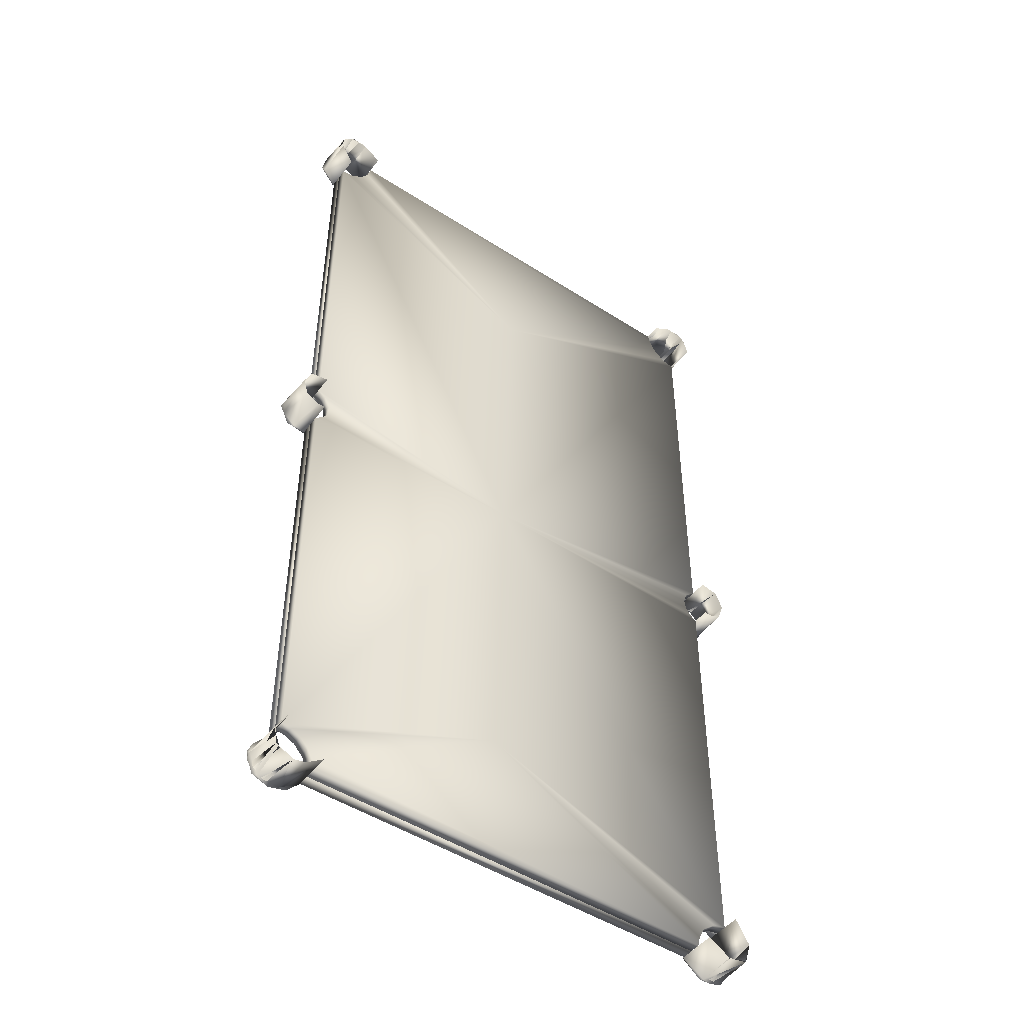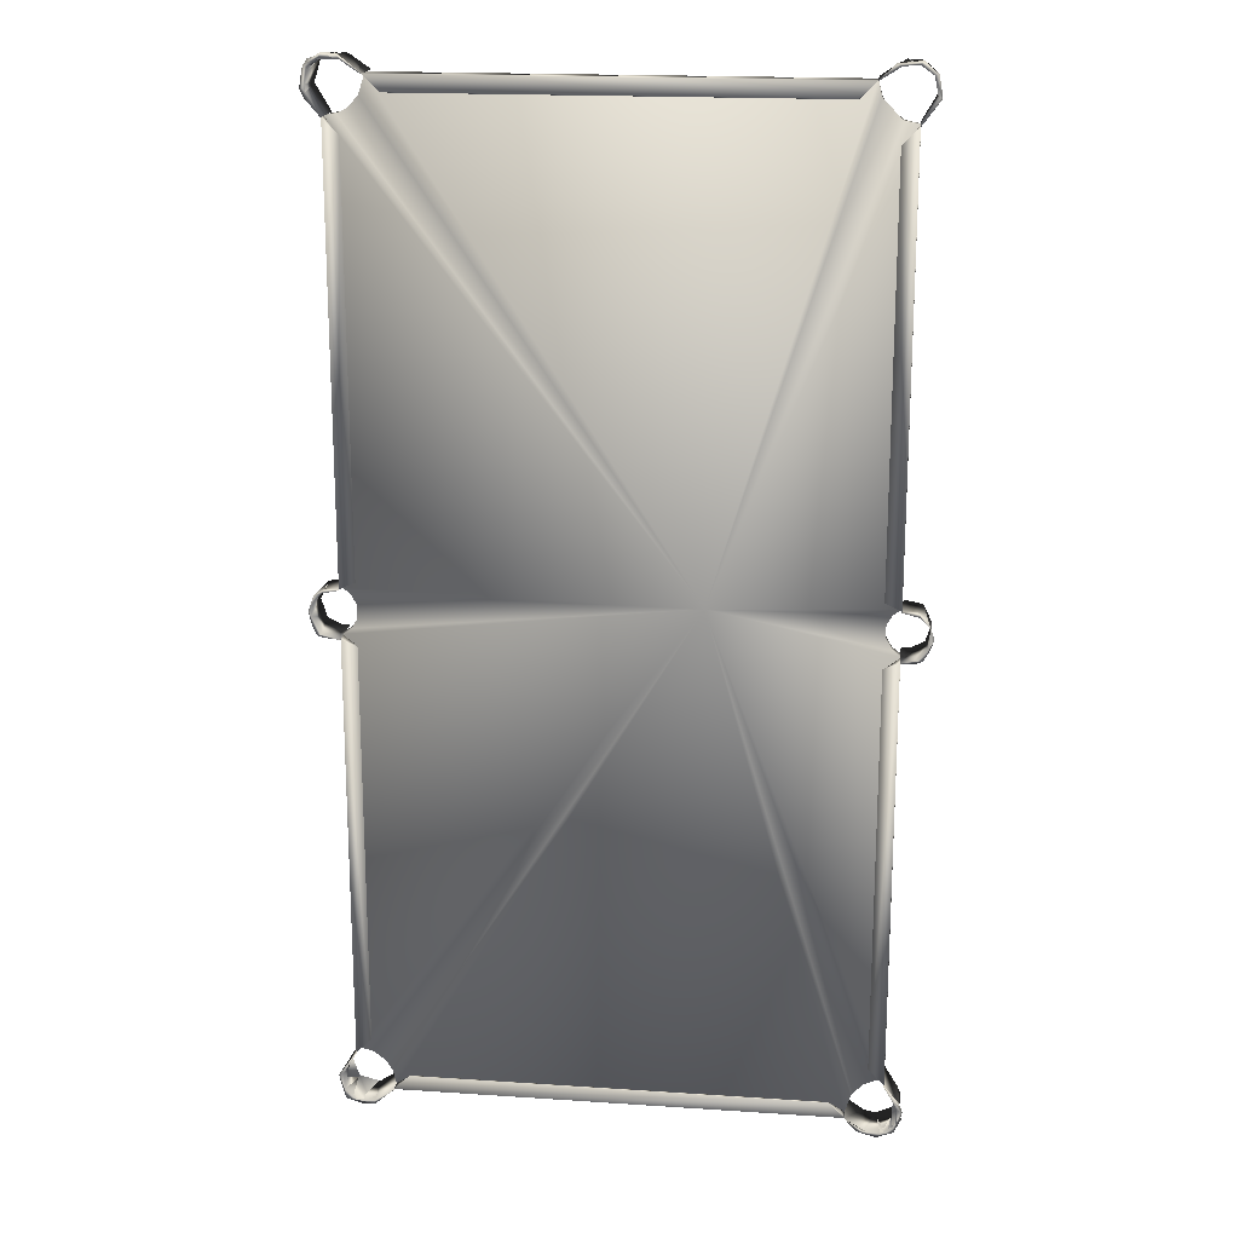
<metadata>
{"format":"obj","ext":"obj","renderer":"f3d","projection":"perspective","resolution":1024,"background":"white","views":[{"elev":-48.1,"azim":-35.9,"up":"+Z"},{"elev":18.5,"azim":-172.7,"up":"+Z"}]}
</metadata>
<code>
o Caushion2_Cube.004
v -0.4995 8.2e-05 -1.109
v -0.4633 0.0259 -1.074
v -0.4634 0.02531 -1.073
v -0.463 3.9e-05 -1.086
v -0.4854 0.003499 -1.099
v -0.4997 0.02567 -1.108
v -0.4745 0.01286 -1.088
v -0.4943 0.01956 -1.103
v 0.464 0.02583 -1.073
v 0.463 5.6e-05 -1.086
v 0.4739 0.007844 -1.09
v 0.4994 0.02576 -1.108
v 0.4623 0.02526 -1.073
v 0.4992 0.02518 -1.109
v 0.4872 0.019 -1.097
v 0.4996 0.000104 -1.109
v -0.4996 0.000103 1.109
v -0.4633 0.0259 1.074
v -0.4634 0.02534 1.073
v -0.4629 4.2e-05 1.086
v -0.4751 0.01081 1.09
v -0.4996 0.02569 1.108
v -0.4884 0.021 1.098
v -0.4964 0.007252 1.106
v 0.4995 8e-05 1.109
v 0.4631 0.02586 1.073
v 0.4629 5.7e-05 1.086
v 0.4783 0.004843 1.094
v 0.4991 0.02569 1.109
v 0.4634 0.02534 1.073
v 0.4996 0.02507 1.108
v 0.4943 0.01678 1.104
f 5 8 1
f 6 3 2
f 3 9 2
f 2 12 6
f 6 1 8
f 7 4 3
f 10 16 11
f 14 16 6
f 12 9 15
f 9 11 15
f 1 10 4
f 10 11 9
f 10 13 3
f 20 17 21
f 19 21 23
f 23 22 19
f 22 23 24
f 17 22 24
f 20 21 19
f 20 19 27
f 28 32 25
f 29 30 26
f 31 32 30
f 29 26 18
f 18 22 29
f 30 19 26
f 31 25 32
f 28 27 30
f 30 32 28
f 27 19 30
f 1 4 5
f 6 16 1
f 8 3 6
f 3 8 7
f 3 13 9
f 7 5 4
f 8 5 7
f 14 6 12
f 1 16 10
f 12 2 9
f 12 15 16
f 11 16 15
f 3 4 10
f 14 12 16
f 13 10 9
f 21 17 24
f 22 18 19
f 22 17 29
f 25 17 20
f 21 24 23
f 25 27 28
f 29 31 30
f 25 29 17
f 25 20 27
f 26 19 18
f 25 31 29
o Bed_Cube.002
v 0.4985 -0.000262 -1.108
v 0.5512 -0.00033 -1.03
v 0.5219 -0.000266 -1.052
v 0.5075 -0.000236 -1.075
v 0.5512 -0.000219 -0.01683
v 0.5642 -0.000172 -0.03873
v 0.5821 -0.000302 -1.024
v -0.1791 -0 0.03496
v -0.5355 -0.000253 -1.039
v -0.5123 -0.000229 -1.065
v -0.5588 -0.000252 -1.028
v -0.5495 -0.00021 -0.01234
v -0.5821 -0.000301 -0.05165
v -0.5821 -0.000304 -1.024
v -0.5639 -0.000203 -0.03831
v 0.4982 -0.000293 1.108
v 0.5355 -0.000253 1.039
v 0.5123 -0.000229 1.065
v 0.5588 -0.000252 1.028
v 0.5495 -0.00021 0.01235
v 0.5821 -0.000302 1.024
v 0.5642 -0.000177 0.03867
v -0.4985 -0.000251 1.108
v -0.5512 -0.00033 1.03
v -0.5248 -0.000367 1.049
v -0.5066 -0.000222 1.075
v -0.5512 -0.000219 0.01683
v -0.564 -0.000198 0.03839
v -0.5821 -0.000298 0.05168
v -0.5821 -0.0003 1.024
v -0.03187 -0.02552 -0.03948
v 0.5043 -0.02529 -1.083
v 0.5528 -0.02531 -0.0206
v 0.4985 -0.02525 -1.108
v 0.5191 -0.02525 -1.054
v 0.5509 -0.0252 -1.03
v 0.5483 -0.02528 0.004009
v 0.5638 -0.02535 -0.03822
v 0.5821 -0.02523 -0.05165
v 0.5821 -0.02522 -1.024
v -0.05593 -0.02552 -0.7988
v -0.4986 -0.02524 -1.108
v -0.5375 -0.02529 -1.038
v -0.5168 -0.02529 -1.058
v -0.5043 -0.02533 -1.083
v -0.5586 -0.02532 -1.028
v -0.5511 -0.02531 -0.01653
v -0.5643 -0.0254 -0.03895
v -0.5496 -0.02528 0.01234
v -0.5821 -0.02524 -0.05177
v -0.5821 -0.02522 -1.024
v 0.4986 -0.02521 1.108
v 0.5483 -0.02532 1.031
v 0.5168 -0.0253 1.058
v 0.5045 -0.02529 1.082
v 0.558 -0.02532 0.03093
v 0.5821 -0.02525 0.05206
v 0.5821 -0.02522 1.024
v -0.008822 -0.02552 0.7435
v -0.5066 -0.02529 1.075
v -0.4985 -0.02526 1.108
v -0.5247 -0.02531 1.049
v -0.5517 -0.02532 1.03
v -0.5638 -0.02535 0.03825
v -0.5821 -0.02523 0.05167
v -0.5821 -0.02522 1.024
v 0.5821 -0.000295 -0.05168
v -0.4981 -0.00027 -1.108
v 0.5821 -0.000294 0.05169
f 40 34 35
f 40 36 33
f 40 39 34
f 37 38 40
f 40 52 37
f 99 40 38
f 100 40 33
f 45 40 46
f 48 40 55
f 101 40 53
f 55 40 58
f 40 56 58
f 40 62 56
f 59 60 40
f 40 44 59
f 61 40 60
f 56 57 58
f 71 63 72
f 66 64 73
f 74 66 77
f 76 77 73
f 63 81 79
f 63 80 82
f 84 93 87
f 86 87 91
f 69 88 63
f 91 94 95
f 97 63 98
f 93 92 91
f 72 99 71
f 101 90 89
f 98 61 97
f 74 100 33
f 68 35 34
f 64 36 67
f 70 37 65
f 65 37 69
f 37 52 69
f 71 38 70
f 72 68 34
f 78 41 75
f 42 77 76
f 76 41 42
f 43 83 46
f 46 82 45
f 80 79 44
f 47 45 80
f 74 77 100
f 93 48 55
f 50 87 86
f 86 49 50
f 52 88 69
f 88 54 89
f 85 90 51
f 48 84 87
f 95 57 56
f 57 92 58
f 96 59 81
f 44 81 59
f 97 60 96
f 98 95 56
f 40 35 36
f 99 39 40
f 40 42 41
f 40 100 42
f 40 43 46
f 40 41 43
f 44 40 47
f 45 47 40
f 40 50 49
f 40 48 50
f 40 51 53
f 40 49 51
f 52 40 54
f 101 54 40
f 61 62 40
f 67 73 64
f 73 67 68
f 73 68 72
f 65 69 63
f 63 70 65
f 72 63 73
f 63 71 70
f 77 66 73
f 75 76 73
f 75 73 78
f 79 80 63
f 82 83 63
f 73 63 83
f 83 78 73
f 87 93 91
f 85 86 91
f 89 90 63
f 91 63 90
f 90 85 91
f 63 88 89
f 94 91 92
f 91 95 98
f 63 96 81
f 98 63 91
f 63 97 96
f 66 74 33
f 66 33 64
f 68 67 35
f 67 36 35
f 99 72 39
f 70 38 37
f 34 39 72
f 99 38 71
f 33 36 64
f 78 43 41
f 41 76 75
f 46 83 82
f 44 47 80
f 79 81 44
f 78 83 43
f 45 82 80
f 77 42 100
f 85 51 49
f 49 86 85
f 53 90 101
f 52 54 88
f 48 93 84
f 51 90 53
f 89 54 101
f 87 50 48
f 95 94 57
f 57 94 92
f 61 98 62
f 96 60 59
f 97 61 60
f 62 98 56
f 58 93 55
f 58 92 93
o Cushion_Cube.003
v 0.5821 8.7e-05 -1.024
v 0.5465 0.02483 -0.9876
v 0.5822 9.5e-05 -0.0532
v 0.56 8e-05 -0.9876
v 0.573 0.006699 -1.012
v 0.5714 0.01823 -0.0597
v 0.5821 0.02471 -0.05471
v 0.582 0.02472 -1.024
v 0.5601 7.4e-05 -0.07051
v 0.5466 0.02462 -0.0711
v -0.5823 0.000111 -0.05318
v -0.5465 0.02484 -0.9878
v -0.582 7.4e-05 -1.024
v -0.5601 7.1e-05 -0.9878
v -0.5819 0.02474 -1.024
v -0.5821 0.02471 -0.05471
v -0.5645 0.01017 -1.001
v -0.5714 0.01823 -0.05969
v -0.56 7.7e-05 -0.07053
v -0.5466 0.02462 -0.07114
v 0.5822 9.5e-05 0.0532
v 0.5465 0.02483 0.9876
v 0.5821 9.1e-05 1.024
v 0.572 0.008141 1.01
v 0.582 0.02471 1.024
v 0.5821 0.02471 0.05471
v 0.5714 0.01823 0.0597
v 0.56 8.7e-05 0.9878
v 0.5601 7.4e-05 0.07051
v 0.5466 0.02462 0.07111
v -0.582 7.9e-05 1.024
v -0.5465 0.02484 0.9878
v -0.5822 9.3e-05 0.0532
v -0.5601 0.000106 0.9878
v -0.5821 0.02471 1.024
v -0.5713 0.01823 0.0597
v -0.5821 0.0247 0.05471
v -0.5609 0.01587 0.9996
v -0.56 5.9e-05 0.07053
v -0.5466 0.02461 0.07114
f 105 106 102
f 108 102 109
f 107 108 111
f 102 108 104
f 110 107 111
f 103 109 106
f 108 107 104
f 111 105 110
f 104 105 102
f 103 108 109
f 112 115 120
f 120 119 112
f 112 117 116
f 116 118 114
f 114 112 116
f 118 113 115
f 121 113 117
f 115 112 114
f 117 113 116
f 122 129 130
f 130 128 122
f 124 127 126
f 125 124 126
f 127 124 122
f 131 123 127
f 129 131 130
f 129 122 124
f 127 123 126
f 132 136 134
f 137 138 141
f 133 136 139
f 140 137 141
f 141 135 140
f 139 136 132
f 138 137 134
f 134 140 132
f 133 138 136
f 104 110 105
f 110 104 107
f 106 109 102
f 111 103 105
f 103 106 105
f 111 108 103
f 115 114 118
f 119 121 117
f 116 113 118
f 120 121 119
f 121 120 115
f 117 112 119
f 121 115 113
f 129 124 125
f 128 131 127
f 130 131 128
f 129 123 131
f 129 125 123
f 123 125 126
f 127 122 128
f 140 134 137
f 135 139 132
f 138 134 136
f 139 135 133
f 133 135 141
f 141 138 133
f 132 140 135
o SidePockets_Cylinder.004
v 0.6481 0.02911 0.005359
v 0.6366 0.03059 0.02599
v 0.6438 -0.06431 0.003861
v 0.6308 0.03089 -0.04646
v 0.6246 -0.06434 0.04436
v 0.5834 -0.06421 0.05212
v 0.6 -0.0644 -0.05195
v 0.6307 -0.06425 -0.03661
v 0.6352 0.02872 0.04043
v 0.6168 0.02734 -0.05195
v 0.6417 0.02721 -0.02468
v 0.6167 0.03059 0.04619
v 0.5817 0.03069 0.05369
v 0.5818 0.0309 -0.05457
v 0.6223 0.03053 -0.04393
v 0.6423 0.03059 -0.005944
v 0.6126 0.02972 0.0559
v 0.582 0.02738 0.05543
v 0.5822 0.02722 -0.05586
v 0.5819 -0.0642 -0.05067
v -0.6276 0.03098 -0.04796
v -0.6498 0.0299 -0.001378
v -0.6398 0.03129 0.02257
v -0.6391 0.03055 -0.0223
v -0.612 0.03057 -0.04739
v -0.6438 -0.06431 0.004164
v -0.6246 -0.06434 0.04431
v -0.5833 -0.06421 0.05201
v -0.5819 -0.0642 -0.05067
v -0.6308 -0.06425 -0.03657
v -0.5818 0.0309 -0.05457
v -0.6438 0.02736 0.01419
v -0.6346 0.02735 0.04018
v -0.611 0.02728 -0.05058
v -0.6412 0.0272 -0.02547
v -0.62 0.03061 0.04401
v -0.6168 0.02922 0.05537
v -0.615 0.02729 -0.0551
v -0.582 0.02738 0.05541
v -0.5816 0.03084 0.05418
v -0.6 -0.0644 -0.05195
v -0.5821 0.02724 -0.05561
f 145 157 142
f 142 143 150
f 145 156 157
f 161 155 160
f 142 146 144
f 151 148 160
f 149 152 144
f 153 143 146
f 153 147 154
f 156 148 149
f 151 155 145
f 145 152 151
f 158 150 153
f 164 165 163
f 165 162 163
f 166 162 165
f 162 166 172
f 168 173 167
f 174 168 180
f 176 171 167
f 164 168 167
f 164 177 168
f 177 181 169
f 171 165 167
f 166 182 172
f 174 164 163
f 172 183 179
f 179 175 176
f 164 178 177
f 175 179 183
f 180 181 178
f 142 157 143
f 143 153 150
f 153 154 158
f 159 150 158
f 145 155 156
f 146 142 150
f 150 159 146
f 151 149 148
f 152 142 144
f 149 151 152
f 146 143 144
f 143 157 144
f 153 146 147
f 144 157 149
f 157 156 149
f 147 159 154
f 148 161 160
f 156 155 148
f 147 146 159
f 155 161 148
f 151 160 155
f 152 145 142
f 158 154 159
f 177 178 181
f 178 174 180
f 172 170 183
f 174 173 168
f 175 183 182
f 182 171 175
f 167 173 176
f 176 175 171
f 167 165 164
f 169 168 177
f 166 171 182
f 171 166 165
f 180 169 181
f 183 170 182
f 180 168 169
f 182 170 172
f 178 164 174
f 179 162 172
f 163 162 176
f 179 176 162
f 173 174 163
f 176 173 163
o CornerPockets_Cylinder.001
v 0.581 0.03073 -1.024
v 0.5411 0.03047 -1.136
v 0.5809 0.03049 -1.138
v 0.5813 -0.06441 -1.024
v 0.5514 -0.06447 -1.141
v 0.6004 -0.06446 -1.129
v 0.6133 0.02712 -1.121
v 0.6192 0.02715 -1.075
v 0.6105 0.02713 -1.067
v 0.5527 0.02719 -1.144
v 0.6091 0.03042 -1.114
v 0.6109 0.03051 -1.073
v 0.4989 0.0308 -1.107
v 0.606 0.03064 -1.136
v 0.6222 0.03069 -1.078
v 0.5432 0.02975 -1.146
v 0.4981 0.02711 -1.109
v 0.499 -0.0644 -1.108
v 0.615 -0.06435 -1.08
v 0.5718 0.0272 -1.148
v 0.5826 0.02722 -1.023
v -0.605 0.03041 -1.12
v -0.6137 0.03052 -1.079
v -0.5811 0.03074 -1.024
v -0.4984 0.0289 -1.108
v -0.5398 0.03047 -1.135
v -0.581 0.03049 -1.138
v -0.5814 -0.0644 -1.024
v -0.5675 -0.06448 -1.142
v -0.5959 0.02707 -1.135
v -0.6179 0.02709 -1.083
v -0.5454 0.02717 -1.141
v -0.5276 0.0299 -1.138
v -0.6073 0.02943 -1.134
v -0.5687 0.02862 -1.149
v -0.5823 0.02728 -1.023
v -0.6146 0.02723 -1.061
v -0.5997 -0.06447 -1.129
v -0.6164 -0.06442 -1.084
v -0.499 -0.06439 -1.108
v -0.5377 -0.06438 -1.135
v -0.6239 0.02993 -1.084
v -0.6085 0.03044 -1.114
v -0.6124 0.03052 -1.076
v -0.5811 0.03074 -1.024
v -0.4984 0.0289 -1.108
v -0.5399 0.03047 -1.135
v -0.5849 0.03051 -1.137
v -0.5814 -0.0644 -1.024
v -0.5641 -0.06435 -1.142
v -0.5959 0.02707 -1.135
v -0.6179 0.02709 -1.083
v -0.5454 0.02717 -1.141
v -0.6164 0.02878 -1.064
v -0.5276 0.0299 -1.138
v -0.6058 0.02863 -1.135
v -0.5687 0.02862 -1.149
v -0.5823 0.02728 -1.023
v -0.6087 -0.06437 -1.121
v -0.6124 -0.06445 -1.075
v -0.499 -0.06439 -1.108
v -0.5395 -0.06435 -1.136
v -0.6216 0.02944 -1.101
v 0.5432 0.02991 -1.146
v 0.581 0.03074 -1.024
v 0.5412 0.03047 -1.136
v 0.581 0.03049 -1.138
v 0.5813 -0.06441 -1.024
v 0.551 -0.0645 -1.141
v 0.5977 -0.06431 -1.133
v 0.6133 0.02709 -1.121
v 0.6192 0.02714 -1.075
v 0.6105 0.02712 -1.067
v 0.4981 0.02711 -1.109
v 0.5527 0.02719 -1.144
v 0.6091 0.03043 -1.114
v 0.6109 0.03051 -1.073
v 0.4989 0.0308 -1.107
v 0.606 0.03064 -1.136
v 0.6222 0.03069 -1.078
v 0.5826 0.02722 -1.023
v 0.499 -0.06441 -1.108
v 0.6151 -0.06435 -1.08
v 0.5718 0.02721 -1.148
v 0.5464 0.0285 1.147
v 0.4981 0.02703 1.109
v 0.605 0.03048 1.12
v 0.6138 0.03052 1.08
v 0.581 0.03073 1.024
v 0.5412 0.03038 1.136
v 0.5809 0.03044 1.138
v 0.5814 -0.0644 1.024
v 0.5472 -0.06432 1.14
v 0.6191 0.02705 1.101
v 0.6137 0.02712 1.073
v 0.5823 0.02728 1.023
v 0.5393 0.02721 1.137
v 0.5899 0.02698 1.141
v 0.6129 0.03058 1.125
v 0.6221 0.03086 1.078
v 0.5768 0.03095 1.149
v 0.615 -0.06434 1.08
v 0.4988 -0.06439 1.108
v 0.599 -0.06453 1.131
v 0.6146 0.02722 1.061
v 0.4988 0.03076 1.108
v -0.4989 0.03068 1.107
v -0.578 0.03047 1.139
v -0.6144 -0.06431 1.081
v -0.5817 -0.06443 1.024
v -0.5811 0.03073 1.024
v -0.5792 -0.06463 1.141
v -0.5906 0.02711 1.14
v -0.615 0.02707 1.071
v -0.4983 0.02717 1.109
v -0.5389 0.02722 1.137
v -0.605 0.03042 1.12
v -0.6138 0.03053 1.08
v -0.6142 0.02923 1.121
v -0.622 0.03066 1.078
v -0.5335 0.02924 1.141
v -0.5854 0.02832 1.147
v -0.6075 -0.06444 1.119
v -0.499 -0.06439 1.108
v -0.5396 -0.06435 1.136
v -0.544 0.03047 1.136
v -0.5826 0.02723 1.023
v -0.544 0.03047 1.136
v -0.4989 0.03068 1.107
v -0.5781 0.03047 1.139
v -0.6126 -0.06426 1.076
v -0.5817 -0.06444 1.024
v -0.5811 0.03073 1.024
v -0.5517 -0.06428 1.142
v -0.5925 -0.06443 1.134
v -0.5906 0.02711 1.14
v -0.615 0.02707 1.071
v -0.4983 0.02717 1.109
v -0.5389 0.02722 1.137
v -0.6051 0.03042 1.12
v -0.6138 0.03053 1.08
v -0.6142 0.02923 1.121
v -0.622 0.03066 1.078
v -0.5335 0.02924 1.141
v -0.5854 0.02832 1.147
v -0.6137 -0.06444 1.106
v -0.4989 -0.06441 1.108
v -0.5826 0.02723 1.023
v 0.5487 0.02876 1.148
v 0.498 0.02704 1.109
v 0.4986 0.03076 1.108
v 0.6127 0.03049 1.1
v 0.6095 0.03049 1.071
v 0.5402 0.0305 1.136
v 0.5918 0.03048 1.135
v 0.6148 0.02851 1.062
v 0.5814 -0.0644 1.024
v 0.5793 -0.06443 1.14
v 0.6207 0.02895 1.097
v 0.6136 0.02712 1.073
v 0.5394 0.02721 1.137
v 0.5824 0.02706 1.141
v 0.6048 0.02953 1.137
v 0.5823 0.02728 1.023
v 0.5811 0.03073 1.024
v 0.6044 -0.06448 1.124
v 0.615 -0.06433 1.081
v 0.499 -0.06439 1.108
v 0.5416 -0.06439 1.137
f 197 190 203
f 195 198 194
f 198 197 194
f 196 200 201
f 195 202 187
f 191 189 190
f 192 202 191
f 193 201 200
f 189 193 190
f 189 202 194
f 194 186 189
f 186 185 188
f 185 196 201
f 187 192 204
f 198 204 191
f 196 199 200
f 193 203 190
f 193 199 203
f 200 199 193
f 206 205 225
f 225 205 217
f 222 207 211
f 221 214 213
f 223 215 208
f 224 212 215
f 212 213 215
f 222 221 205
f 224 209 212
f 209 210 212
f 214 211 219
f 208 209 224
f 213 214 225
f 217 213 225
f 218 213 217
f 216 218 209
f 219 207 220
f 226 246 227
f 243 228 232
f 242 235 234
f 244 236 229
f 245 233 236
f 233 234 236
f 231 226 242
f 243 242 227
f 242 233 231
f 235 232 241
f 229 230 245
f 234 235 246
f 239 234 246
f 240 234 239
f 238 240 230
f 241 228 237
f 262 254 267
f 260 263 259
f 263 262 259
f 254 258 267
f 261 257 265
f 260 266 251
f 255 253 254
f 256 266 255
f 258 265 257
f 253 258 254
f 253 266 259
f 253 259 250
f 252 250 249
f 252 249 265
f 249 261 265
f 251 256 264
f 263 264 255
f 261 247 257
f 257 247 258
f 282 281 277
f 282 283 271
f 271 270 282
f 273 289 268
f 268 274 273
f 282 270 274
f 269 289 286
f 285 272 275
f 277 285 278
f 286 276 280
f 280 276 281
f 270 271 287
f 274 270 287
f 273 274 276
f 278 275 279
f 288 283 277
f 268 289 269
f 284 268 281
f 268 280 281
f 268 269 280
f 268 284 274
f 279 272 288
f 300 301 303
f 304 309 291
f 290 298 307
f 293 294 292
f 302 306 296
f 299 307 298
f 295 299 296
f 306 301 300
f 295 306 291
f 300 291 306
f 295 291 308
f 293 297 310
f 310 297 303
f 291 305 304
f 299 304 305
f 298 304 299
f 323 324 326
f 327 311 313
f 315 316 314
f 325 329 319
f 314 329 325
f 322 330 321
f 317 322 319
f 329 324 323
f 318 329 323
f 317 318 313
f 315 320 331
f 331 320 326
f 313 328 327
f 322 327 328
f 321 327 322
f 342 338 346
f 333 334 351
f 350 336 340
f 334 337 351
f 342 345 349
f 342 350 343
f 351 352 333
f 344 352 345
f 350 349 335
f 338 335 349
f 336 350 335
f 337 341 352
f 348 347 340
f 343 340 347
f 332 334 333
f 338 332 346
f 332 345 346
f 332 344 345
f 342 339 335
f 332 333 344
f 339 347 348
f 197 186 194
f 195 184 198
f 186 199 185
f 191 190 198
f 184 195 187
f 191 202 189
f 188 201 193
f 189 188 193
f 195 194 202
f 186 188 189
f 204 184 187
f 201 188 185
f 187 202 192
f 197 198 190
f 198 184 204
f 203 199 197
f 199 196 185
f 186 197 199
f 204 192 191
f 210 217 205
f 207 206 225
f 209 218 210
f 218 208 215
f 216 209 208
f 222 206 207
f 221 222 214
f 222 211 214
f 223 224 215
f 213 212 221
f 222 205 206
f 221 212 210
f 210 205 221
f 211 207 219
f 224 223 208
f 220 207 225
f 225 214 220
f 218 217 210
f 215 213 218
f 208 218 216
f 220 214 219
f 231 246 226
f 228 227 237
f 230 240 231
f 240 229 236
f 238 230 229
f 243 227 228
f 235 242 243
f 243 232 235
f 244 245 236
f 234 233 242
f 242 226 227
f 230 233 245
f 230 231 233
f 232 228 241
f 245 244 229
f 246 235 237
f 240 239 231
f 236 234 240
f 227 246 237
f 229 240 238
f 246 231 239
f 237 235 241
f 262 250 259
f 260 248 263
f 250 247 249
f 255 254 263
f 248 260 251
f 255 266 253
f 252 265 258
f 253 252 258
f 260 259 266
f 252 253 250
f 264 248 251
f 251 266 256
f 262 263 254
f 263 248 264
f 267 247 262
f 247 261 249
f 250 262 247
f 258 247 267
f 264 256 255
f 283 272 271
f 284 282 274
f 287 285 277
f 287 277 281
f 285 275 278
f 286 280 269
f 276 287 281
f 271 285 287
f 272 285 271
f 274 287 276
f 275 272 279
f 276 289 273
f 289 276 286
f 277 283 282
f 288 272 283
f 281 282 284
f 288 278 279
f 288 277 278
f 300 302 291
f 303 302 300
f 294 303 301
f 309 304 290
f 297 302 303
f 294 301 292
f 306 295 296
f 292 306 302
f 302 297 292
f 293 292 297
f 299 308 307
f 295 308 299
f 306 292 301
f 309 290 308
f 291 309 308
f 310 294 293
f 307 308 290
f 303 294 310
f 290 304 298
f 302 296 305
f 291 302 305
f 305 296 299
f 323 325 313
f 326 325 323
f 316 326 324
f 311 327 312
f 320 325 326
f 330 312 321
f 316 324 314
f 329 318 319
f 325 320 314
f 315 314 320
f 317 330 322
f 318 317 319
f 329 314 324
f 311 312 317
f 318 323 313
f 313 311 317
f 331 316 315
f 312 330 317
f 326 316 331
f 312 327 321
f 325 319 328
f 313 325 328
f 328 319 322
f 342 335 338
f 335 339 336
f 339 348 336
f 337 334 332
f 337 332 338
f 340 336 348
f 349 350 342
f 350 340 343
f 352 344 333
f 341 349 345
f 352 341 345
f 338 349 341
f 337 338 341
f 337 352 351
f 346 345 342
f 339 343 347
f 339 342 343

</code>
